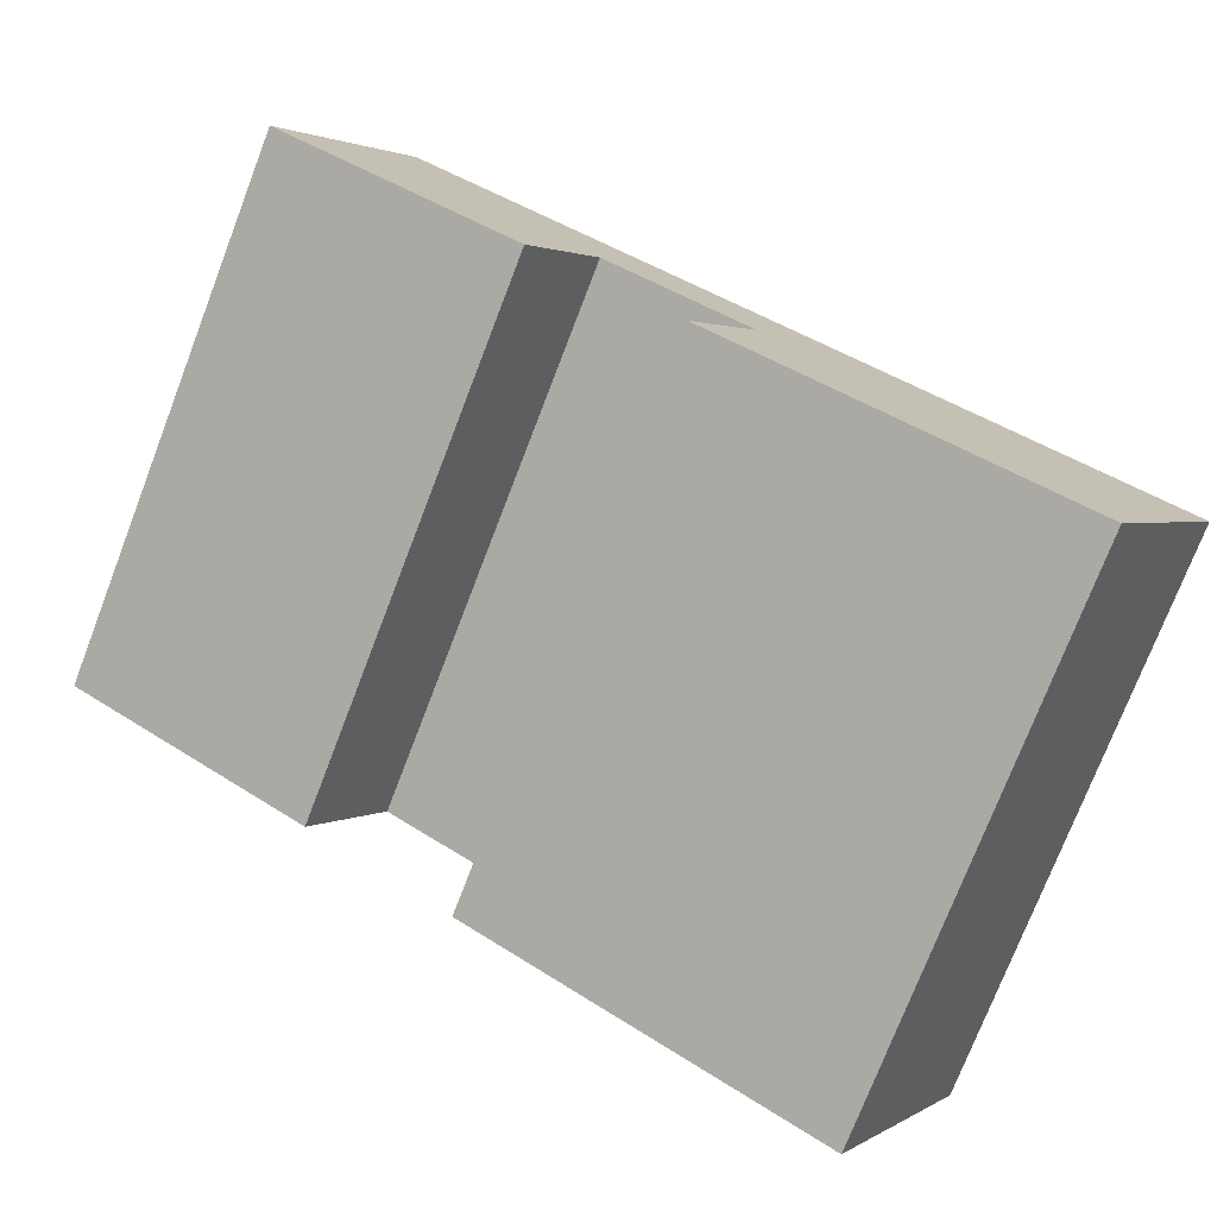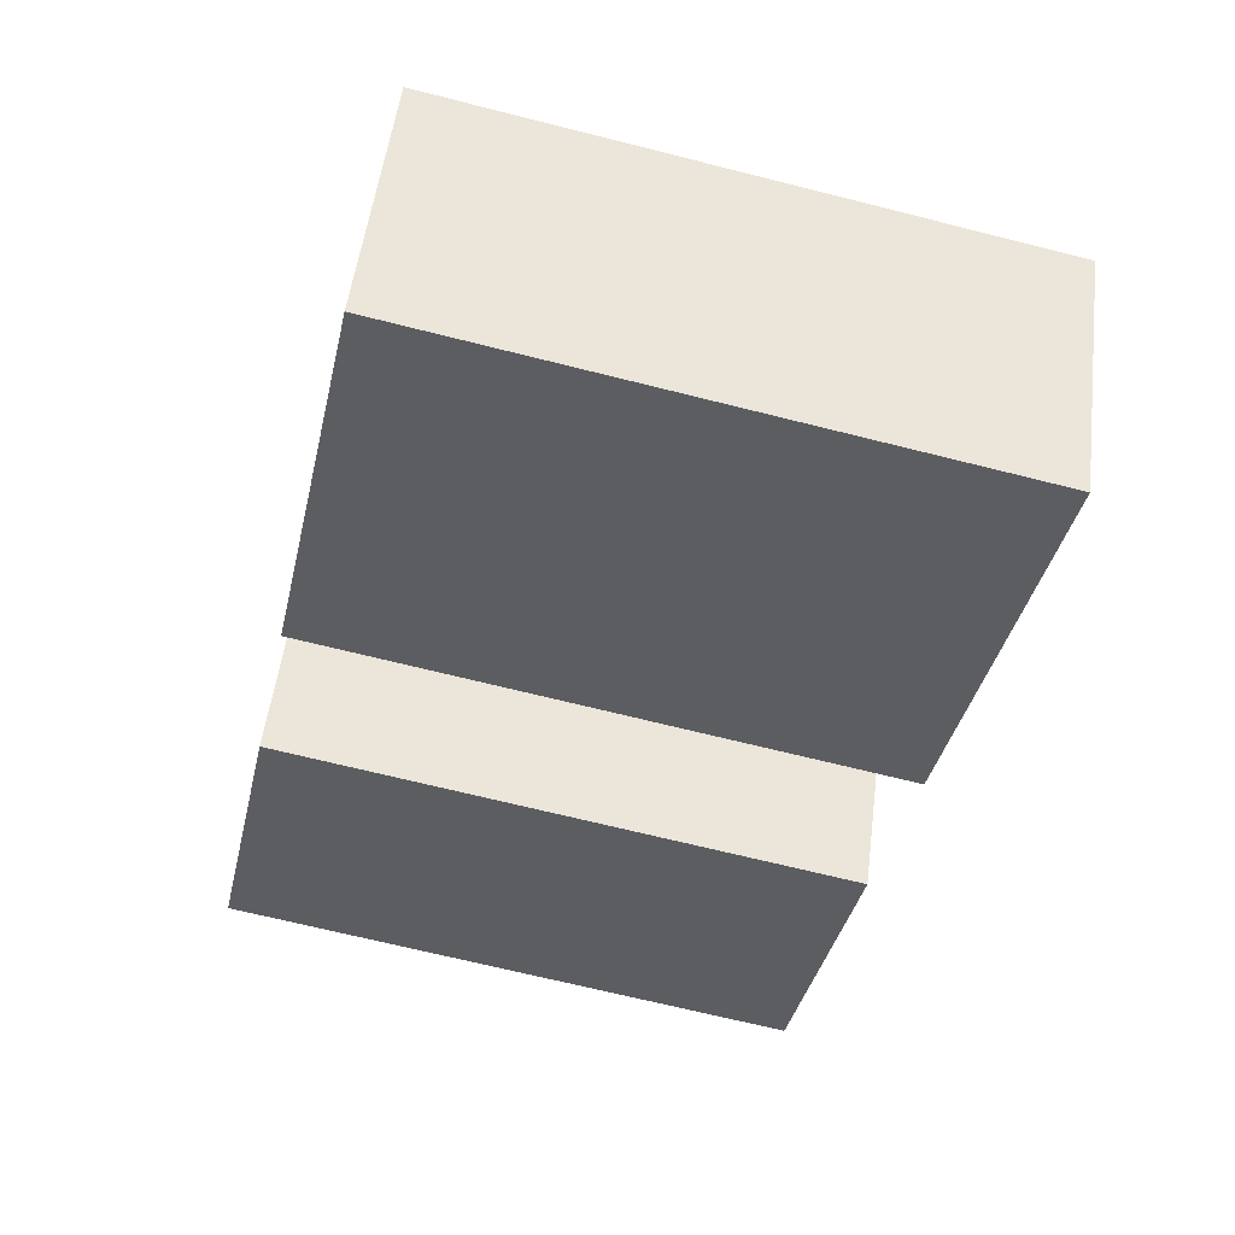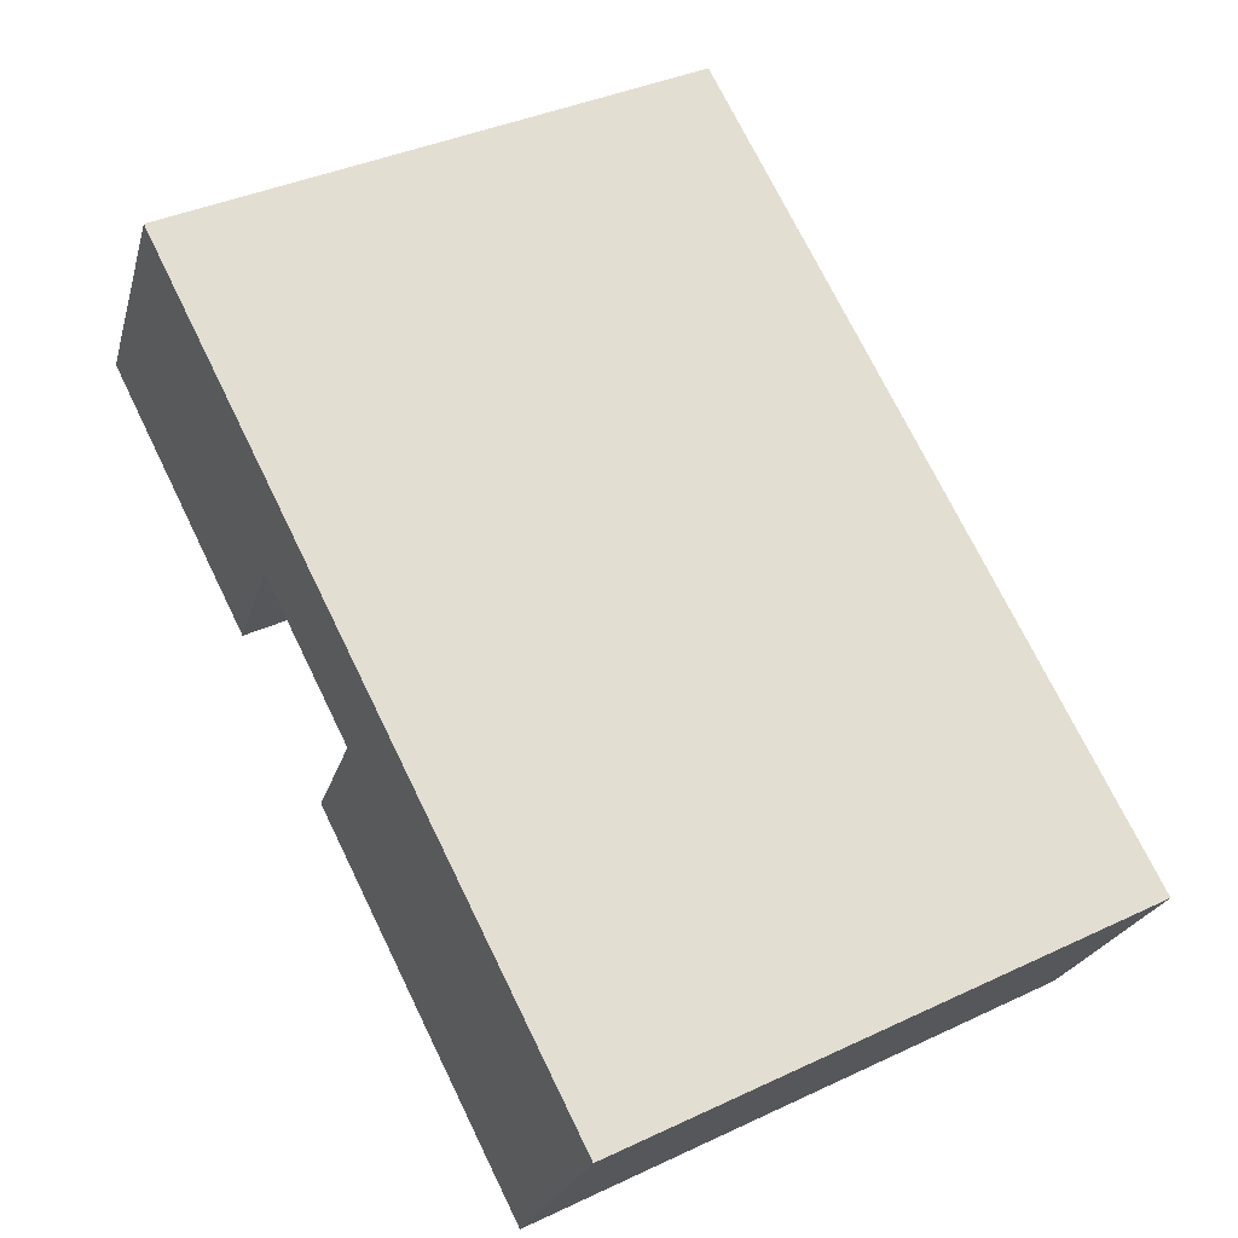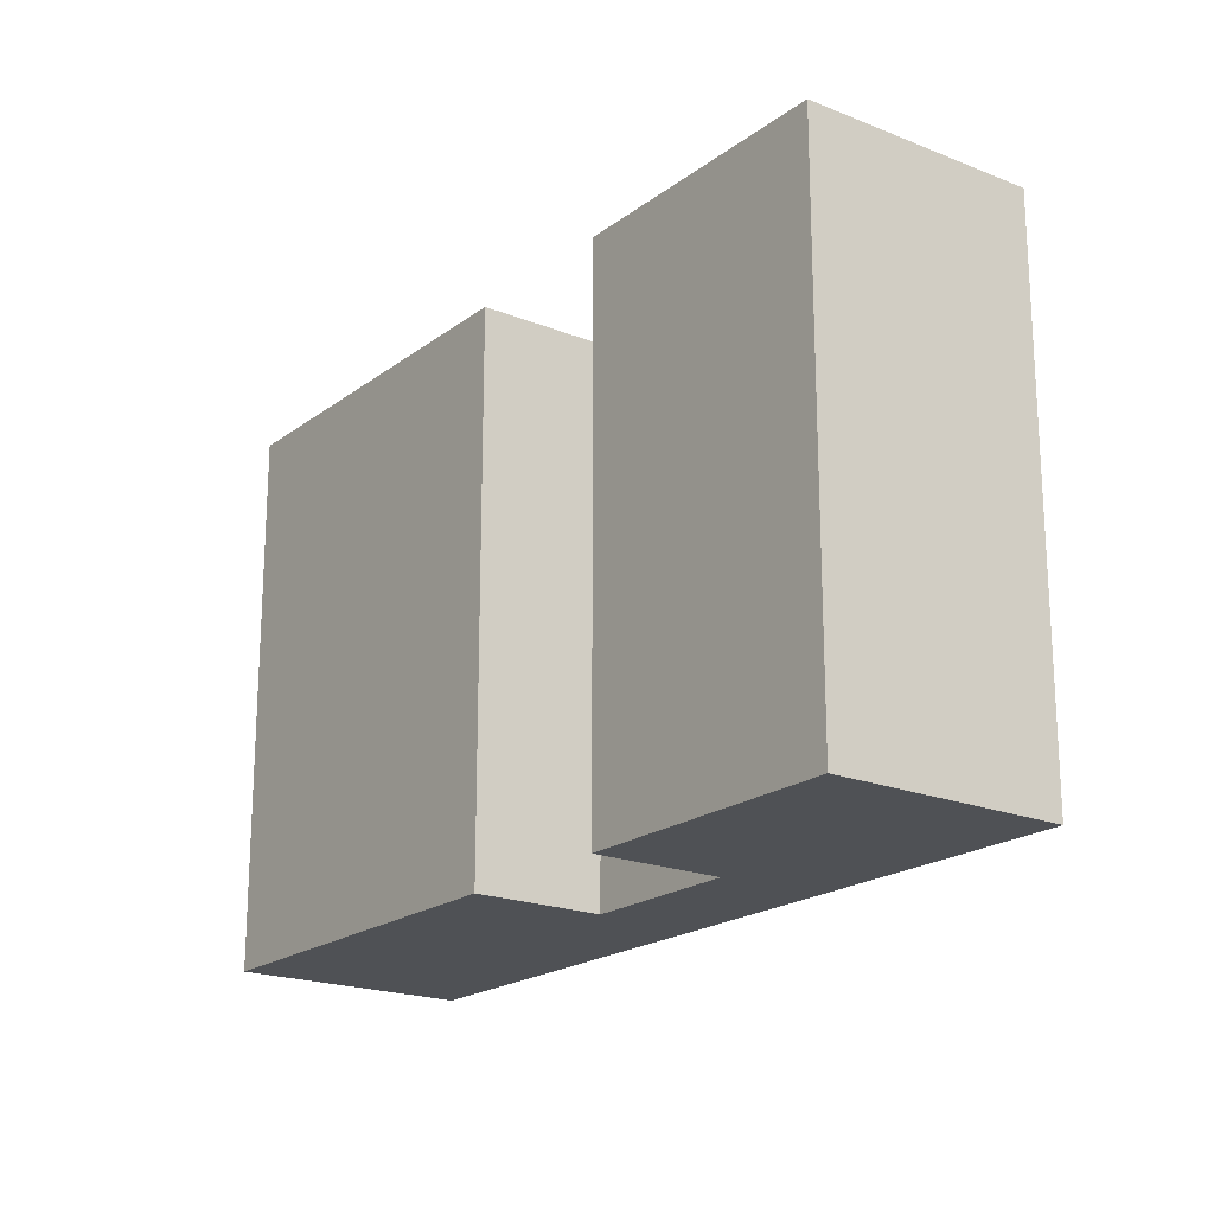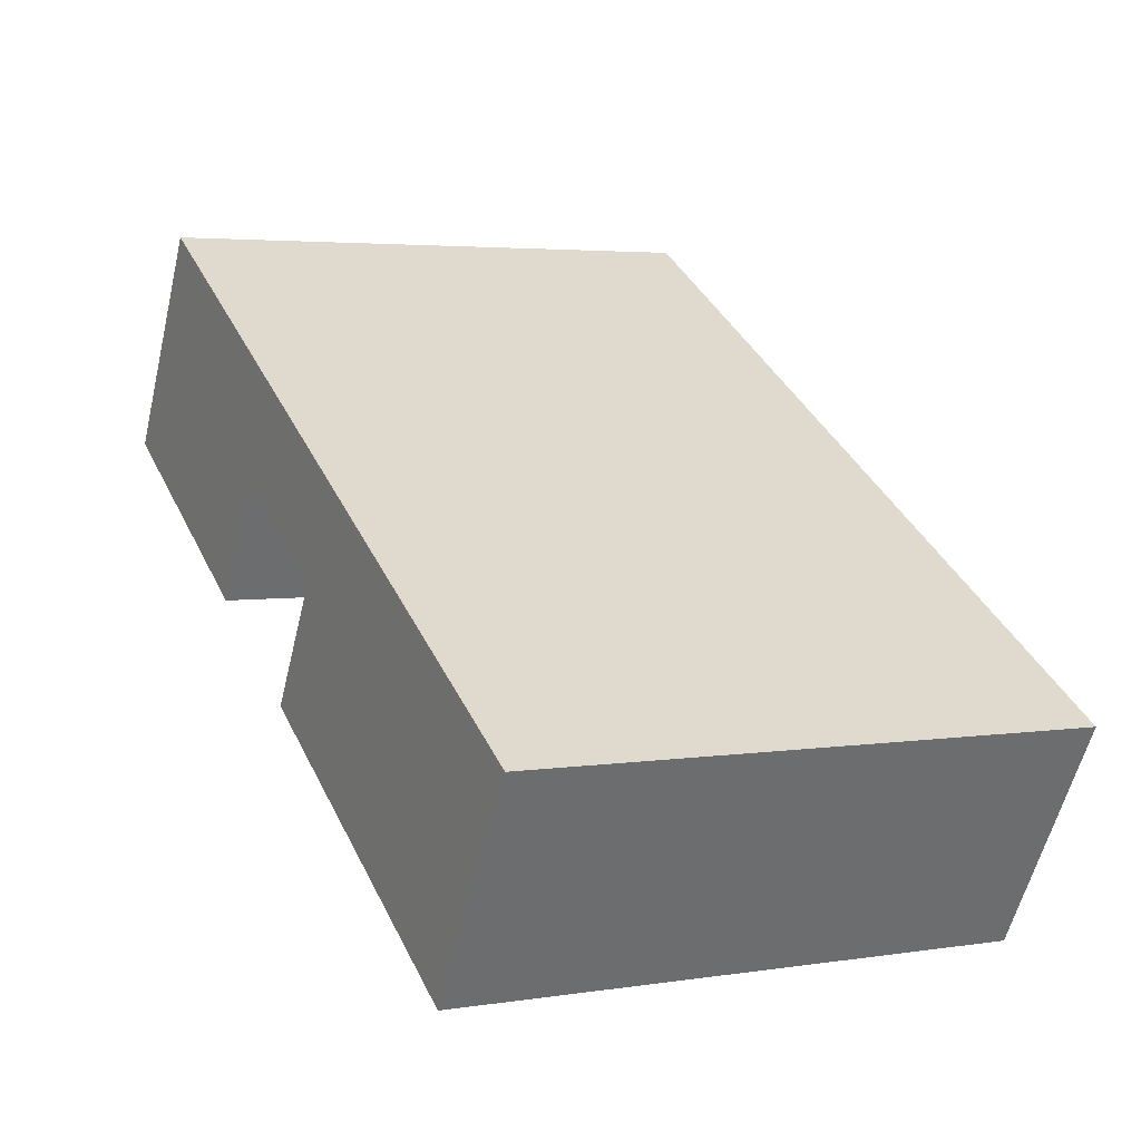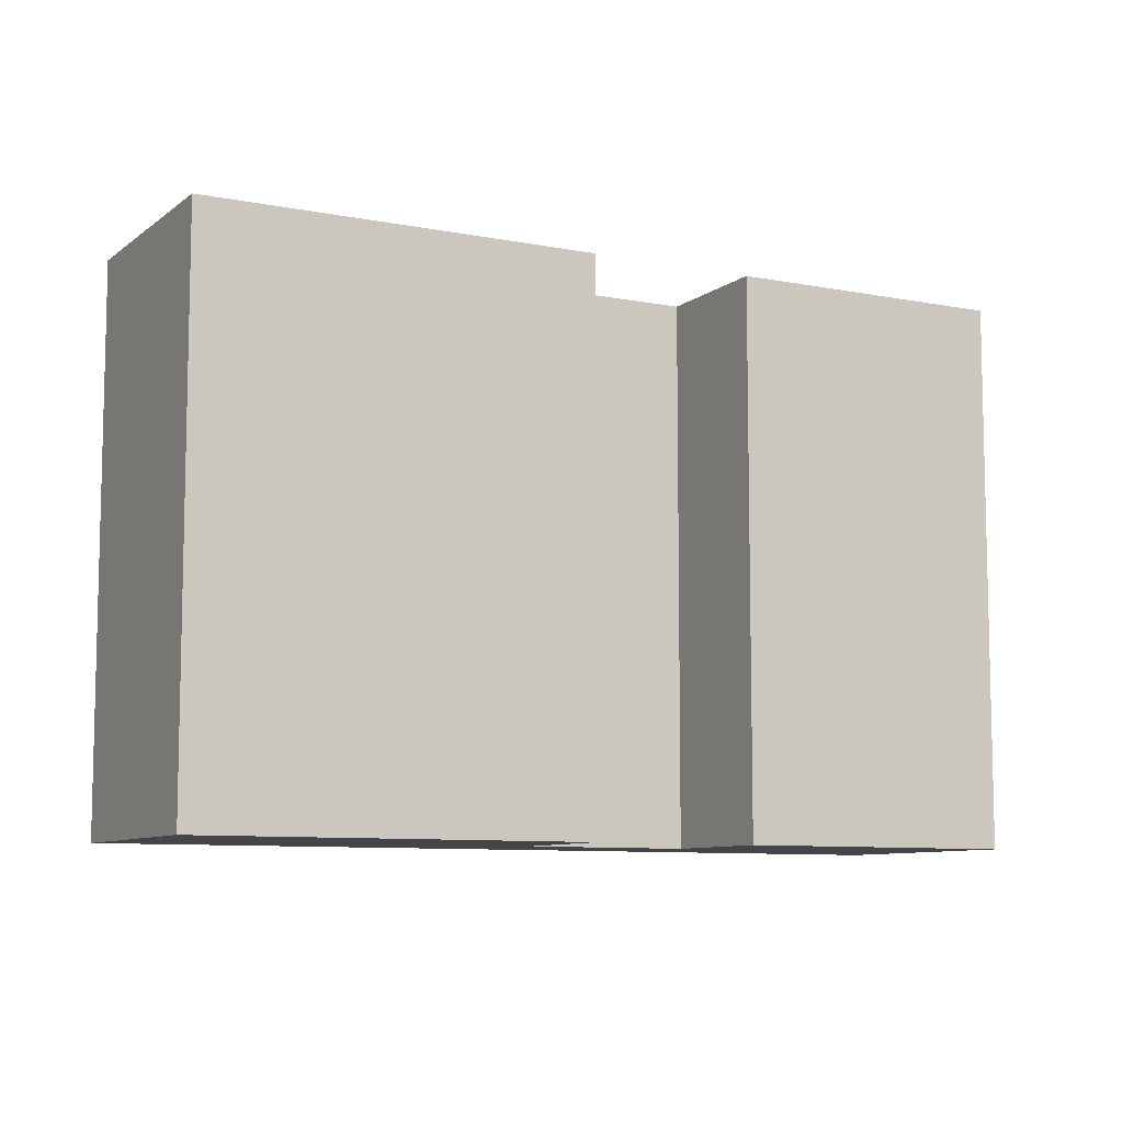
<metadata>
{"format":"obj","ext":"obj","renderer":"f3d","projection":"perspective","resolution":1024,"background":"white","views":[{"elev":-75.7,"azim":-21.1,"up":"+Z"},{"elev":-67.8,"azim":75.8,"up":"+Z"},{"elev":38.2,"azim":59.3,"up":"+Z"},{"elev":-19.9,"azim":-95.9,"up":"+Y"},{"elev":3.9,"azim":62.6,"up":"+Z"},{"elev":-8.6,"azim":-177.4,"up":"+Y"}]}
</metadata>
<code>
v  10.18 3.696e-16 -6.035
v  12.98 8.003e-17 -1.307
v  0 0 0
v  2.804 -2.895e-16 4.728
v  21.23 6.466e-17 -1.056
v  5.059 -5.224e-16 8.531
v  18.97 2.975e-16 -4.859
v  35.46 5.814e-16 -9.495
v  16.17 5.871e-16 -9.587
v  30.4 1.104e-15 -18.03
v  5.059 22.89 8.531
v  2.804 22.89 4.728
v  0.0004886 22.89 -0.0007233
v  35.46 22.89 -9.495
v  21.23 22.89 -1.057
v  15.24 22.89 2.495
v  33.2 22.89 -13.3
v  30.4 22.89 -18.03
v  10.18 22.89 -6.036
v  12.98 22.89 -1.308
v  18.97 22.89 -4.86
v  16.17 22.89 -9.588
g defaultobject
f 1 2 3
f 4 5 6
f 5 4 3
f 5 3 2
f 5 2 7
f 5 7 8
f 8 7 9
f 8 9 10
f 11 4 6
f 4 11 3
f 3 11 12
f 3 12 13
f 14 5 8
f 5 14 6
f 6 14 15
f 6 15 16
f 6 16 11
f 8 17 14
f 17 8 18
f 18 8 10
f 1 13 19
f 13 1 3
f 1 20 2
f 20 1 19
f 7 20 21
f 20 7 2
f 9 21 22
f 21 9 7
f 10 22 18
f 22 10 9
f 18 21 17
f 21 18 22
f 17 15 14
f 15 17 16
f 16 17 11
f 11 17 20
f 11 20 12
f 20 17 21
f 12 20 19
f 12 19 13

</code>
